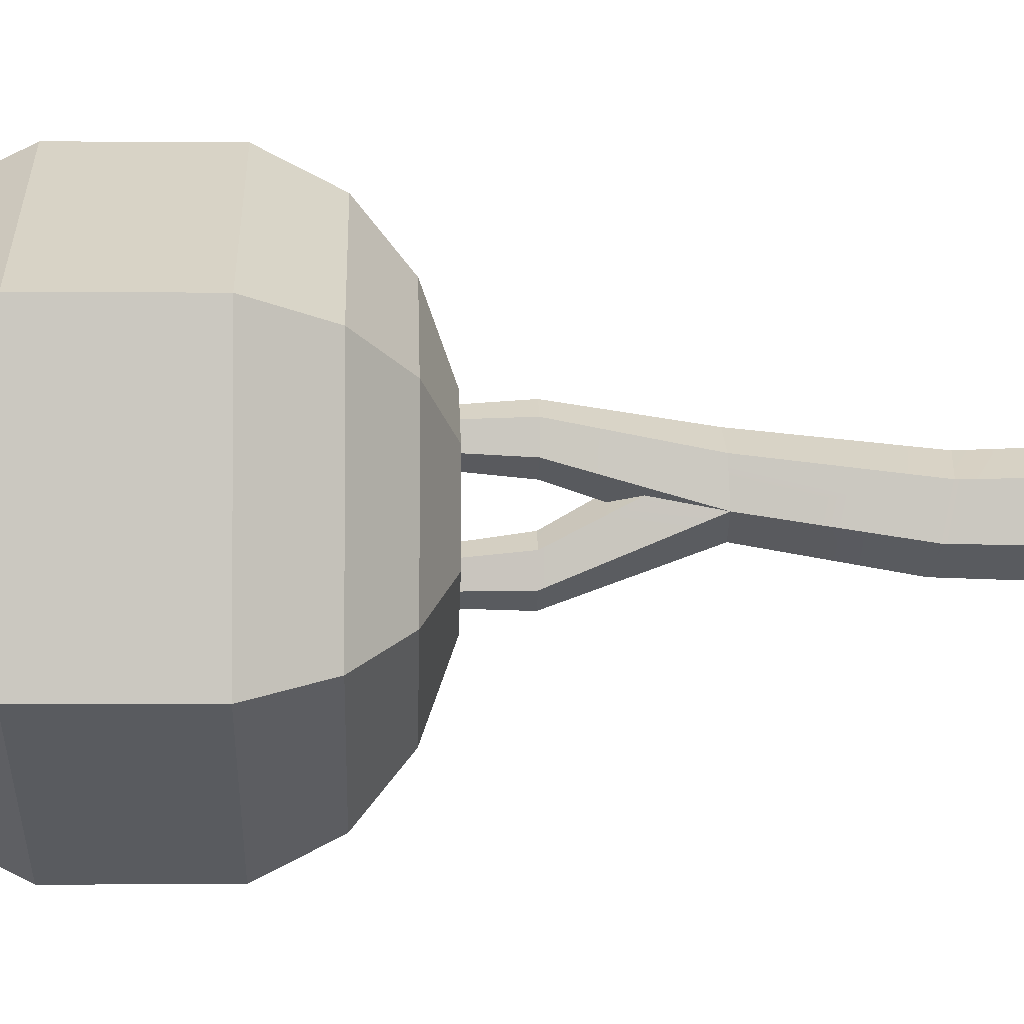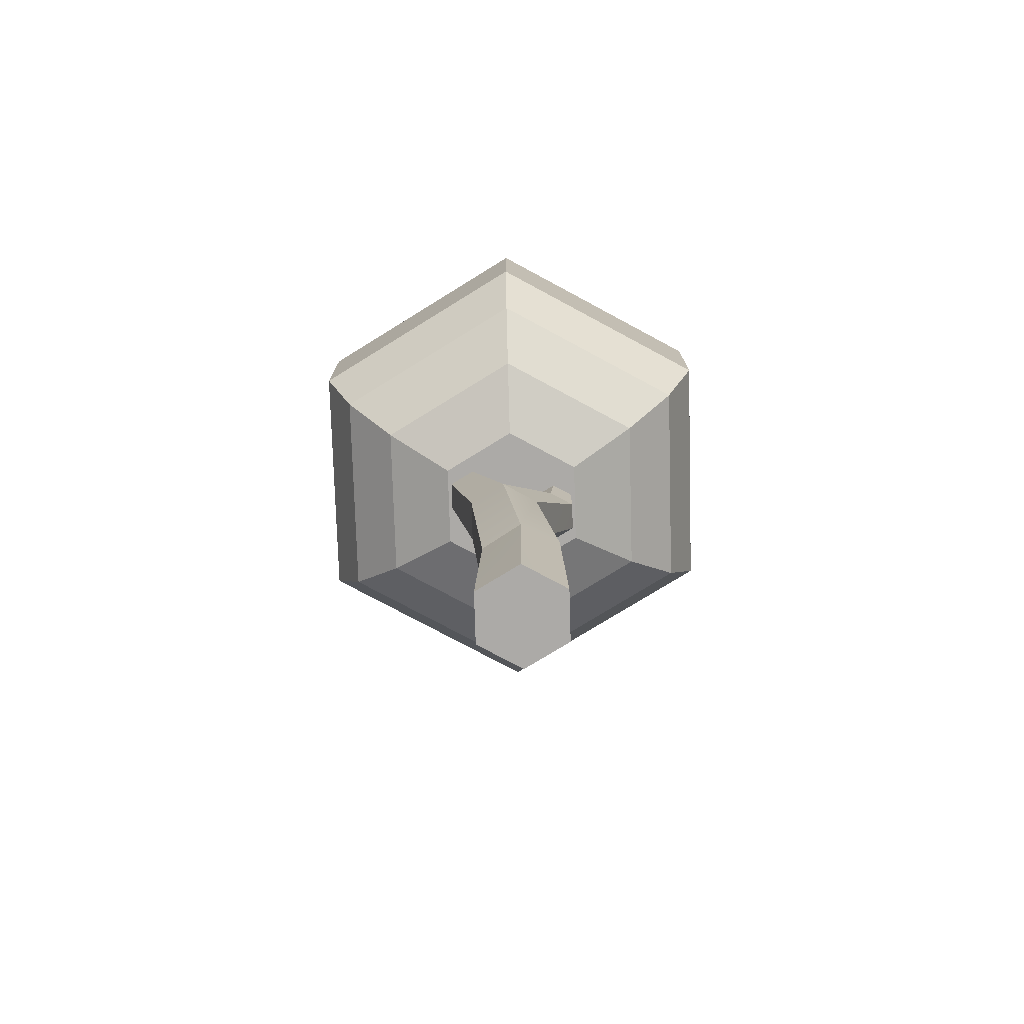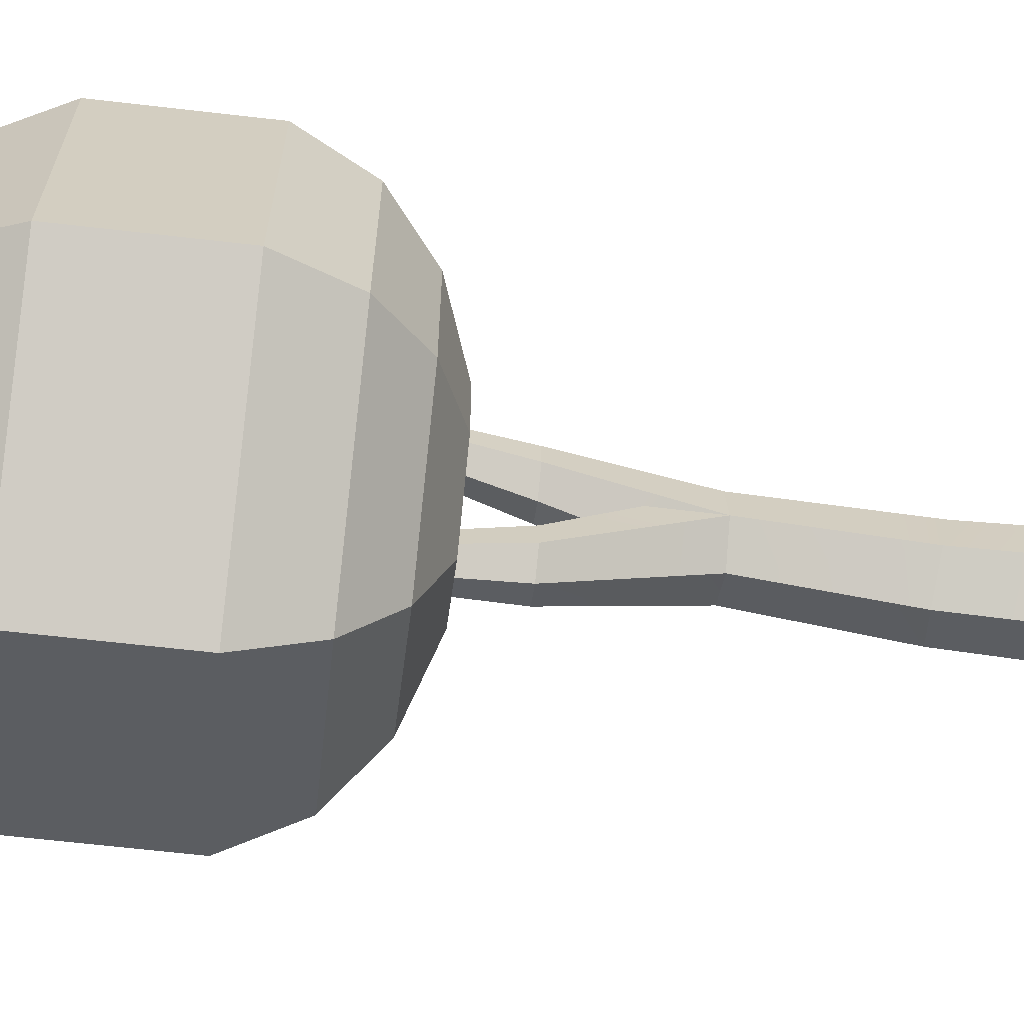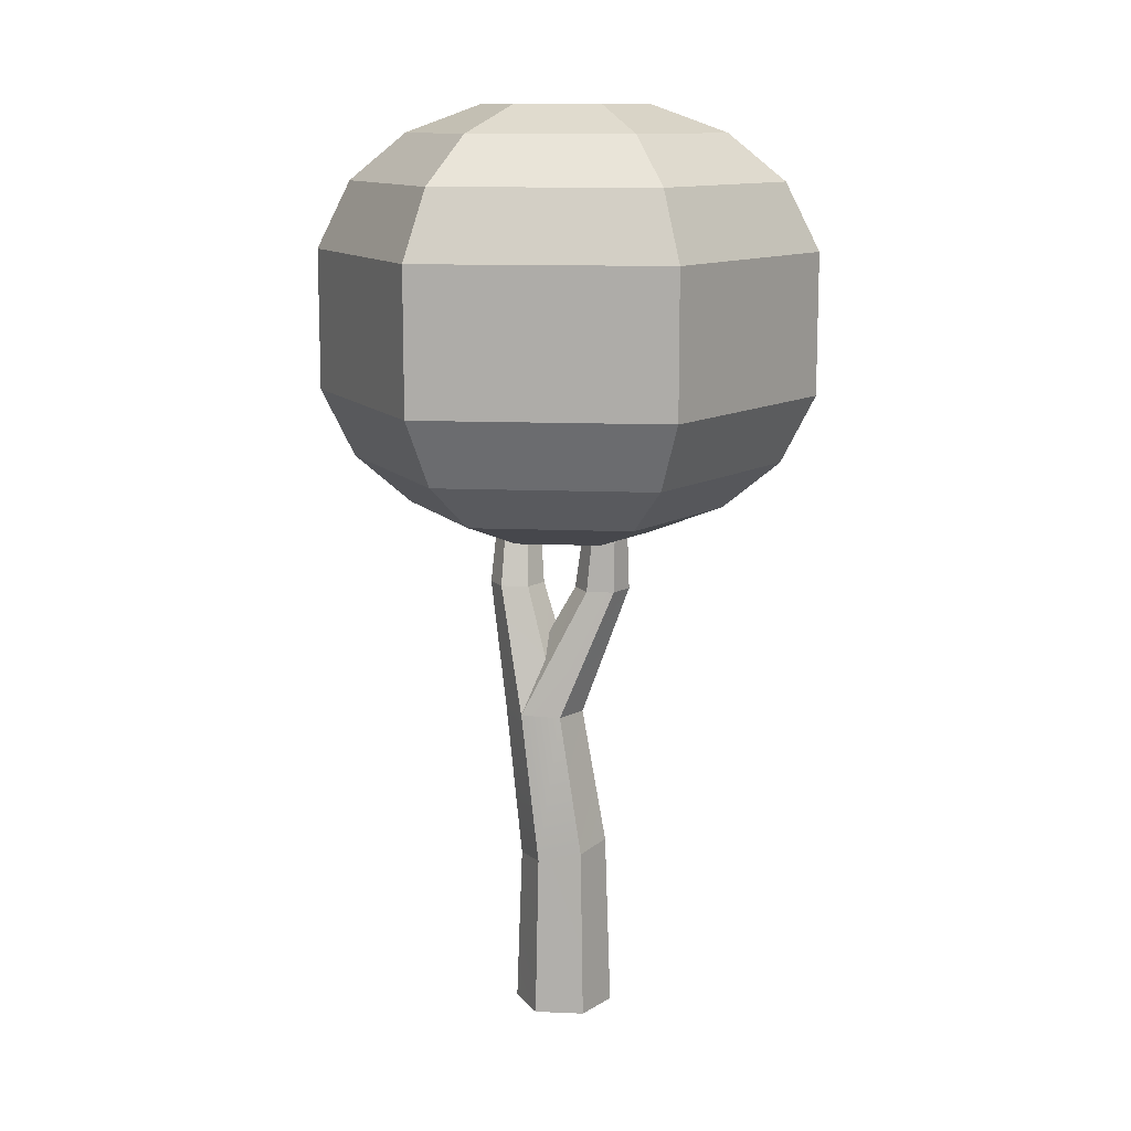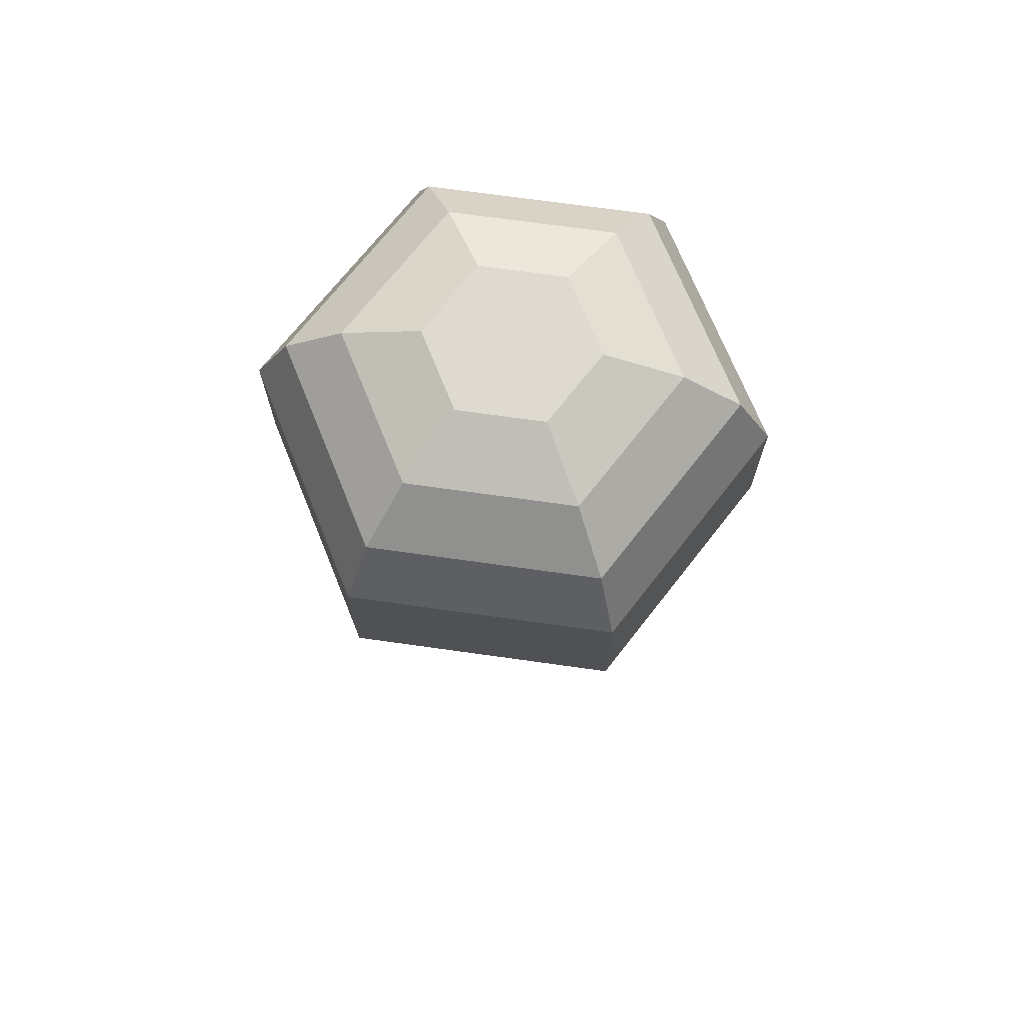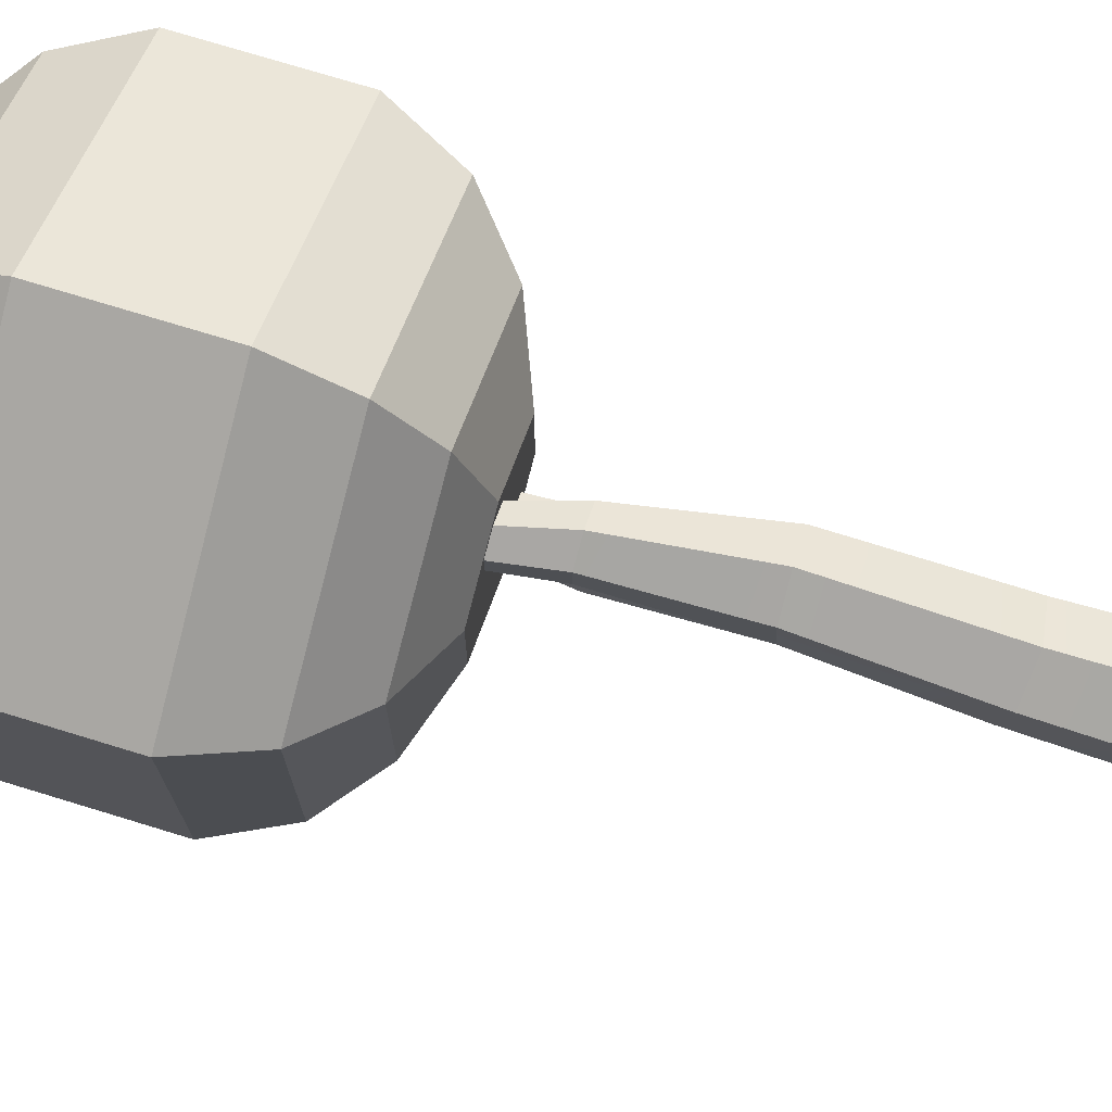
<metadata>
{"format":"obj","ext":"obj","renderer":"f3d","projection":"perspective","resolution":1024,"background":"white","views":[{"elev":-2.2,"azim":-92.1,"up":"+Z"},{"elev":-76.1,"azim":61.7,"up":"+Y"},{"elev":-65.5,"azim":-96.6,"up":"+Z"},{"elev":11.9,"azim":96.0,"up":"+Y"},{"elev":70.6,"azim":-22.0,"up":"+Y"},{"elev":74.5,"azim":-73.0,"up":"+Z"}]}
</metadata>
<code>
o object1
g object1
v 0.12 2.25 -0.1307
v 0.1732 1.605 0.1999
v 0.1732 1.595 0.0001132
v 0.12 2.25 -0.2693
v -0 2.25 -0.06144
v -0 2.013 0.0722
v 0.1046 1.889 0.08102
v 0.02217 2.7 -0.1248
v 0.1088 2.7 -0.1748
v -0.12 2.25 -0.1307
v -0.06443 2.7 -0.1748
v -0.12 2.25 -0.2693
v -0.06443 2.7 -0.2748
v -0.1499 1.887 0.0553
v -0.1732 1.595 0.0001132
v -0.06395 2.012 0.03529
v -0.1 2.25 0.1114
v -0.22 2.25 0.1807
v -0.22 2.25 0.3193
v -0.1732 1.605 0.1999
v -0.1 2.25 0.3886
v -0 1.61 0.2998
v 0.02 2.25 0.3193
v -0 0.8059 0.2206
v 0.1949 0.8279 0.1103
v -0 0 0.25
v 0.2165 0 0.125
v 0.1949 0.8721 -0.1103
v 0.2165 0 -0.125
v -0 0.8941 -0.2206
v -0 0 -0.25
v -0.1949 0.8721 -0.1103
v -0.2165 0 -0.125
v -0.1949 0.8279 0.1103
v -0.2165 0 0.125
v -0 1.59 -0.09977
v -0 0 -0
v -0.2 2.7 0.35
v -0.1134 2.7 0.3
v -0.1134 2.7 0.2
v 0.02 2.25 0.1807
v -0.2 2.7 0.15
v -0.2866 2.7 0.2
v -0.2866 2.7 0.3
v -0.2 2.7 0.25
v -0 2.25 -0.3386
v 0.02217 2.7 -0.3248
v 0.1088 2.7 -0.2748
v 0.02217 2.7 -0.2248
f 1 2 3
f 3 2 25
f 29 25 27
f 29 28 25
f 28 3 25
f 1 3 4
f 1 5 6
f 1 7 2
f 1 6 7
f 1 9 8
f 1 8 5
f 5 8 11
f 5 11 10
f 10 11 12
f 14 12 15
f 34 15 32
f 34 32 33
f 35 34 33
f 34 20 15
f 11 13 12
f 14 10 12
f 18 17 16
f 14 15 18
f 18 16 14
f 20 19 18
f 20 18 15
f 22 21 20
f 21 19 20
f 2 23 22
f 23 21 22
f 2 22 24
f 25 2 24
f 27 25 24
f 27 24 26
f 31 30 28
f 31 28 29
f 33 32 31
f 32 30 31
f 32 15 36
f 32 36 30
f 30 36 28
f 36 3 28
f 26 35 37
f 29 27 37
f 31 29 37
f 33 31 37
f 35 33 37
f 27 26 37
f 26 24 35
f 24 34 35
f 23 39 21
f 39 38 21
f 41 40 23
f 40 39 23
f 17 42 40
f 17 40 41
f 39 40 45
f 44 38 45
f 43 44 45
f 42 43 45
f 40 42 45
f 38 39 45
f 24 22 20
f 24 20 34
f 21 38 19
f 38 44 19
f 19 44 18
f 44 43 18
f 18 43 42
f 18 42 17
f 46 36 12
f 36 15 12
f 12 13 46
f 13 47 46
f 46 47 4
f 47 48 4
f 9 48 49
f 11 8 49
f 13 11 49
f 47 13 49
f 48 47 49
f 8 9 49
f 7 41 23
f 7 23 2
f 6 16 17
f 7 6 41
f 6 17 41
f 16 6 5
f 10 14 16
f 16 5 10
f 4 48 9
f 4 9 1
f 4 3 36
f 4 36 46
o object2
g object2
v -0.7982 2.662 -0.4031
v -0.4662 2.522 -0.2114
v -0.1 2.522 -0.4228
v -0.1 2.662 -0.8062
v 0.2662 2.522 -0.2114
v 0.5982 2.662 -0.4031
v 0.2662 2.522 0.2114
v 0.5982 2.662 0.4031
v -0.1 2.522 0.4228
v -0.1 2.662 0.8062
v -0.4662 2.522 0.2114
v -0.7982 2.662 0.4031
v -1.049 2.898 0.5478
v -0.1 2.898 1.096
v -1.049 2.898 -0.5478
v -1.198 3.241 -0.6342
v -1.198 3.241 0.6342
v -0.1 2.898 -1.096
v -0.1 3.241 -1.268
v 0.8488 2.898 -0.5478
v 0.9985 3.241 -0.6342
v 0.8488 2.898 0.5478
v 0.9985 3.241 0.6342
v -0.1 3.241 1.268
v -0.1 3.959 1.268
v 0.9985 3.959 0.6342
v -1.198 3.959 0.6342
v -0.1 4.302 1.096
v -1.049 4.302 0.5478
v -1.198 3.959 -0.6342
v -1.049 4.302 -0.5478
v -0.1 3.959 -1.268
v -0.1 4.302 -1.096
v 0.9985 3.959 -0.6342
v 0.8488 4.302 -0.5478
v 0.8488 4.302 0.5478
v 0.5982 4.538 0.4031
v 0.5982 4.538 -0.4031
v -0.1 4.538 0.8062
v -0.1 4.678 0.4228
v 0.2662 4.678 0.2114
v -0.7982 4.538 0.4031
v -0.4662 4.678 0.2114
v -0.7982 4.538 -0.4031
v -0.4662 4.678 -0.2114
v -0.1 4.538 -0.8062
v -0.1 4.678 -0.4228
v 0.2662 4.678 -0.2114
v -0.1 4.678 0
v -0.1 2.522 0
f 53 52 51
f 53 51 50
f 55 54 53
f 54 52 53
f 57 56 55
f 56 54 55
f 59 58 57
f 58 56 57
f 61 60 58
f 61 58 59
f 62 61 59
f 62 59 63
f 64 50 61
f 64 61 62
f 62 66 64
f 66 65 64
f 64 65 67
f 65 68 67
f 67 68 70
f 67 70 69
f 69 70 72
f 69 72 71
f 71 72 73
f 71 73 63
f 72 75 73
f 75 74 73
f 73 74 76
f 73 76 66
f 78 76 77
f 76 74 77
f 80 79 78
f 79 76 78
f 82 81 80
f 81 79 80
f 84 83 81
f 84 81 82
f 85 75 83
f 85 83 84
f 86 85 84
f 86 84 87
f 85 86 77
f 86 88 77
f 86 90 88
f 90 89 88
f 88 89 92
f 88 92 91
f 91 92 94
f 91 94 93
f 93 94 96
f 93 96 95
f 95 96 87
f 96 97 87
f 96 94 98
f 90 97 98
f 89 90 98
f 92 89 98
f 94 92 98
f 97 96 98
f 87 97 86
f 97 90 86
f 82 95 84
f 95 87 84
f 80 93 95
f 80 95 82
f 93 80 91
f 80 78 91
f 77 88 91
f 77 91 78
f 77 74 75
f 77 75 85
f 70 83 72
f 83 75 72
f 68 81 70
f 81 83 70
f 65 79 68
f 79 81 68
f 66 76 65
f 76 79 65
f 63 73 62
f 73 66 62
f 63 59 71
f 59 57 71
f 71 57 69
f 57 55 69
f 53 67 69
f 53 69 55
f 67 53 50
f 67 50 64
f 50 51 60
f 50 60 61
f 54 56 99
f 51 52 99
f 60 51 99
f 58 60 99
f 56 58 99
f 52 54 99

</code>
